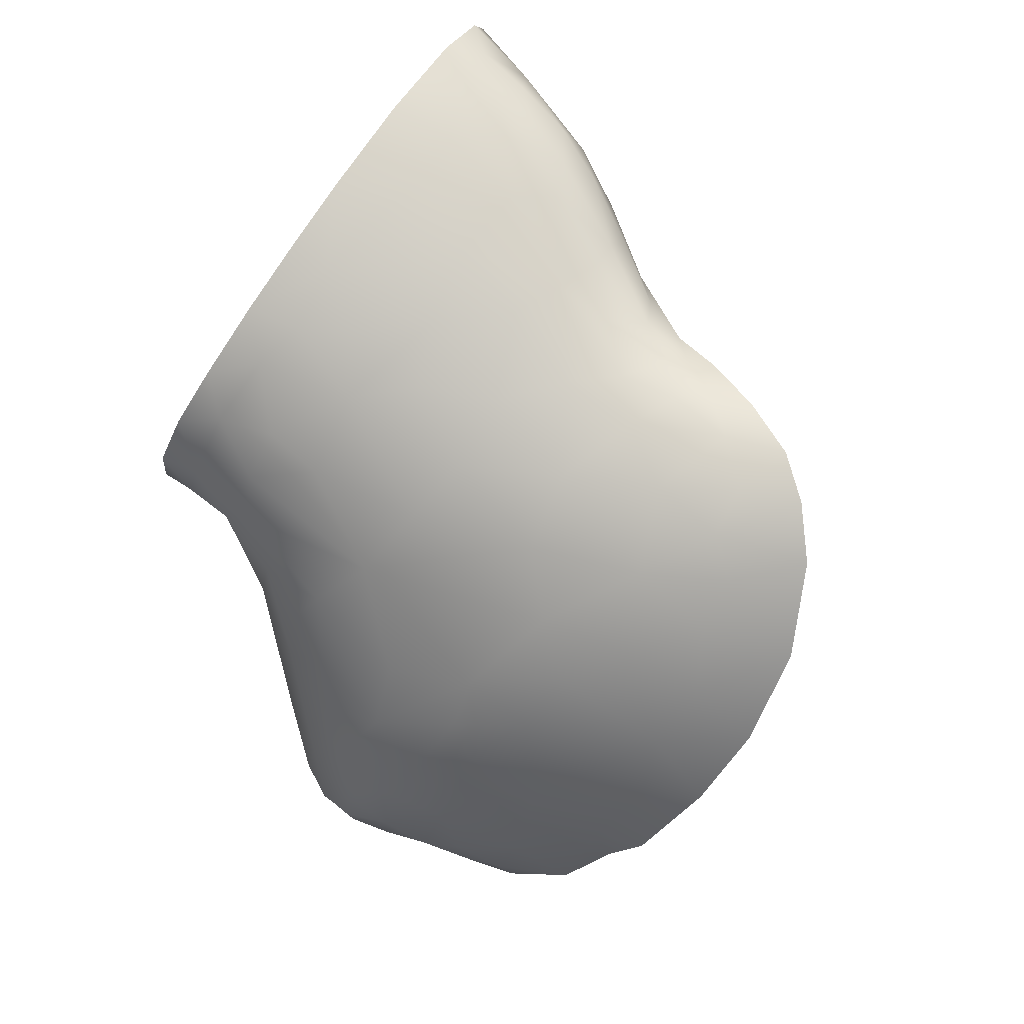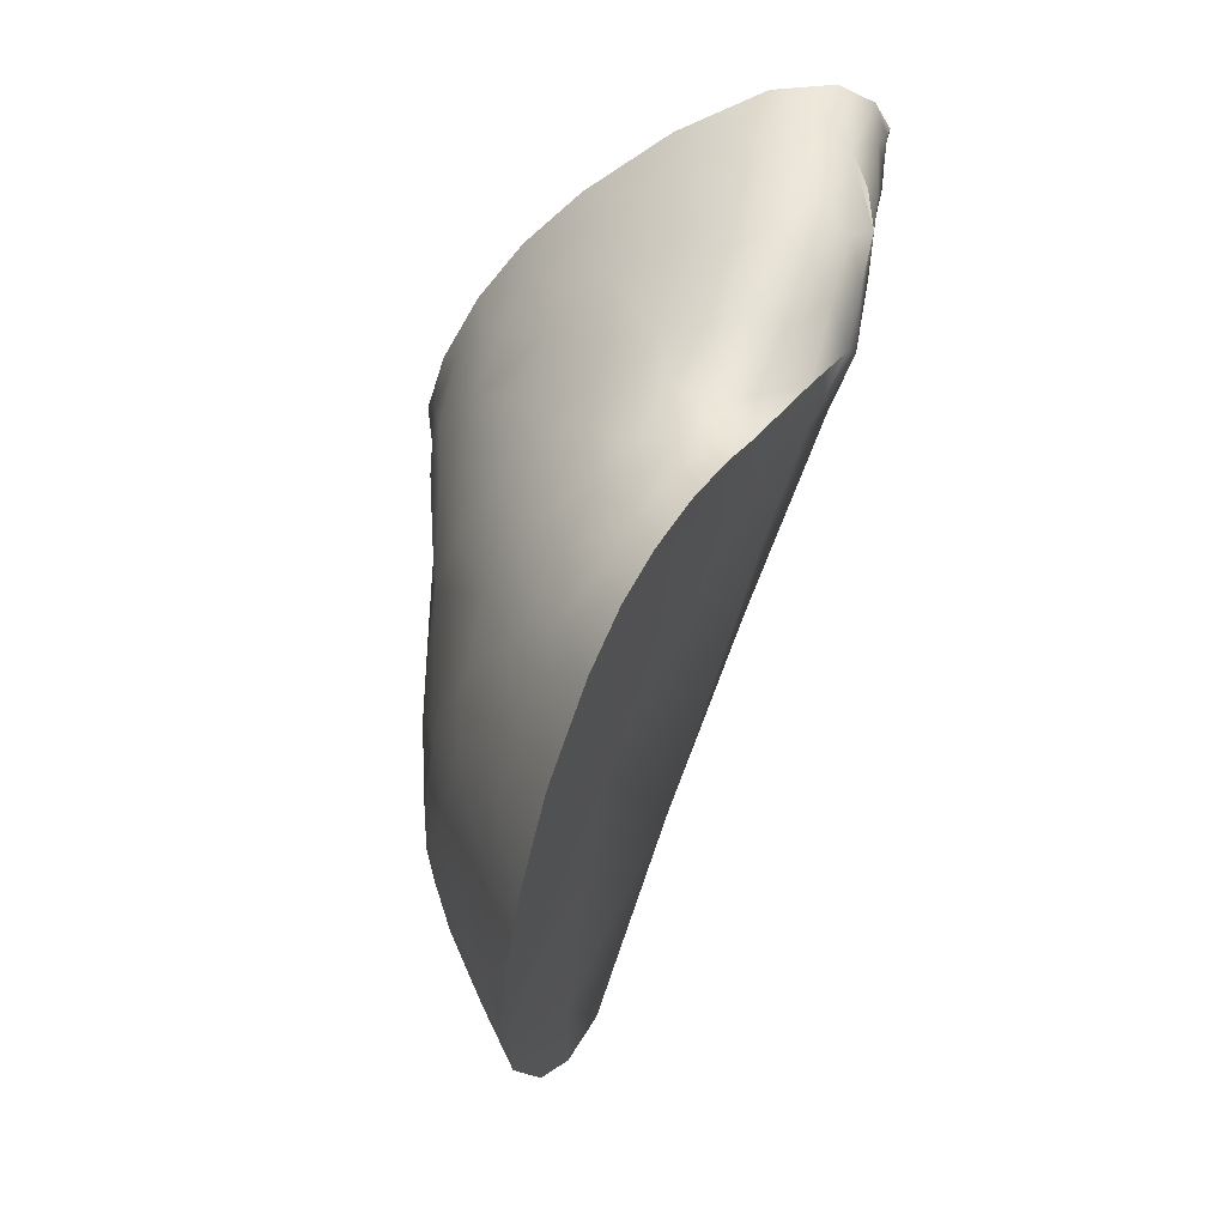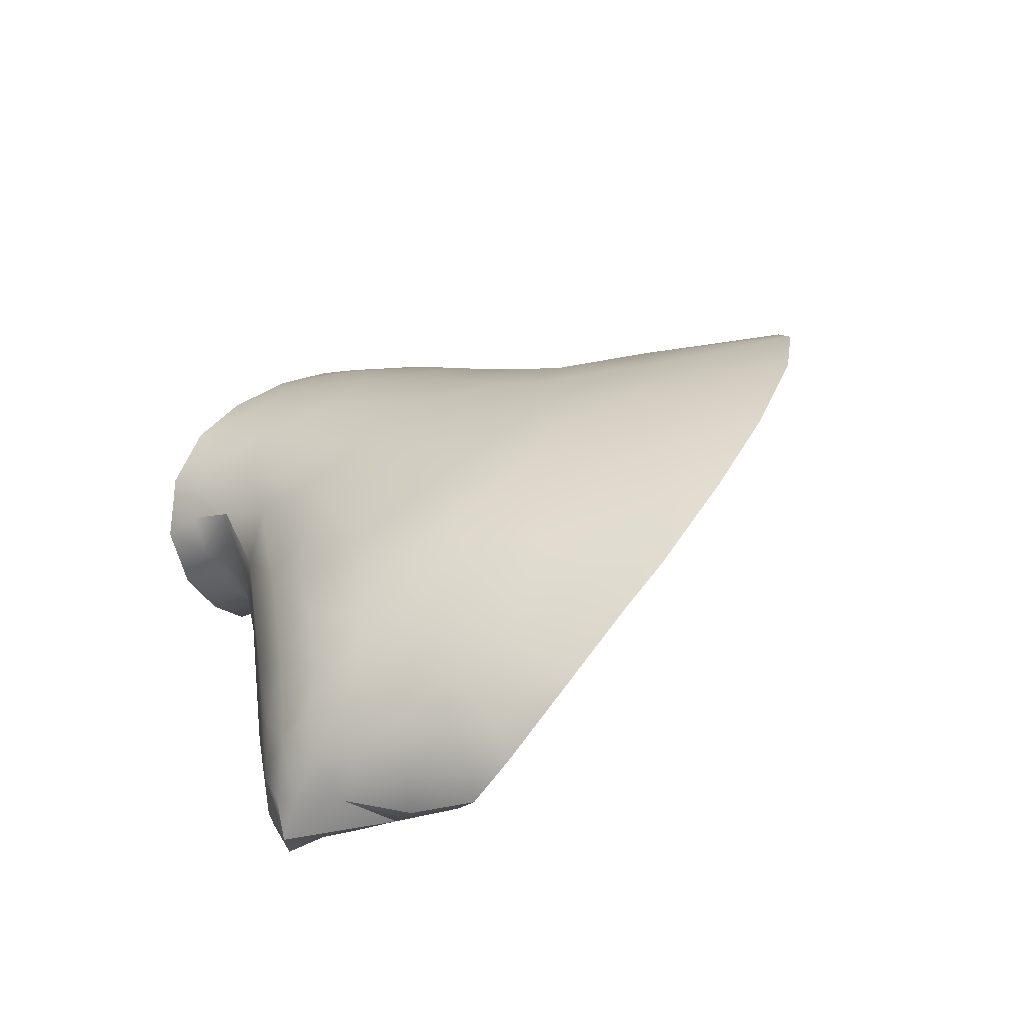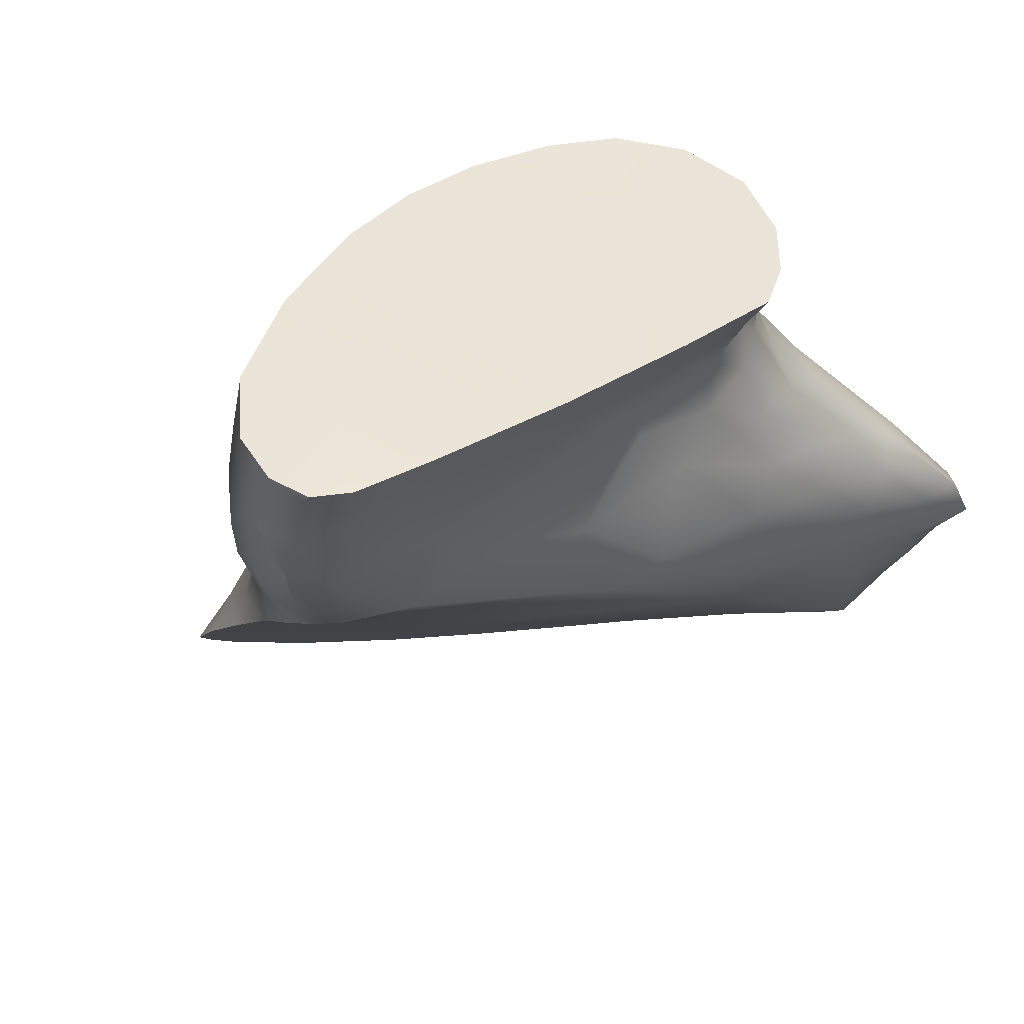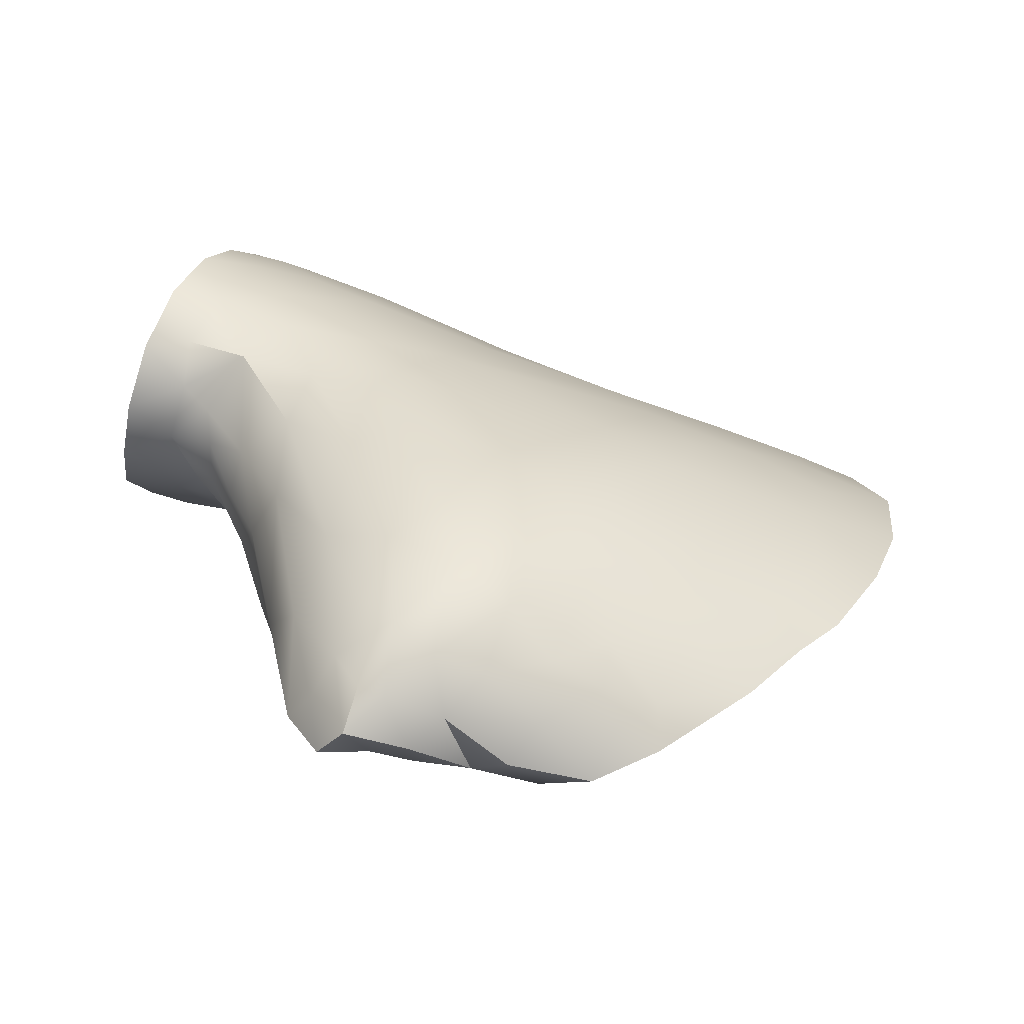
<metadata>
{"format":"obj","ext":"obj","renderer":"f3d","projection":"perspective","resolution":1024,"background":"white","views":[{"elev":32.1,"azim":37.7,"up":"+Y"},{"elev":17.2,"azim":98.5,"up":"+Y"},{"elev":-50.6,"azim":38.6,"up":"+Y"},{"elev":-28.4,"azim":-132.9,"up":"+Z"},{"elev":33.5,"azim":-9.0,"up":"+Z"}]}
</metadata>
<code>
v 169.5 -69.13 1333
v 168.9 -70.73 1334
v 168.9 -70.26 1333
v 171 -63.5 1327
v 171.6 -62.08 1326
v 172 -62.01 1328
v 170.5 -68 1334
v 170.2 -65.88 1329
v 171.7 -63.85 1330
v 172 -64.35 1332
v 169.4 -68.38 1331
v 172.2 -65.3 1335
v 171.6 -66.81 1336
v 170.3 -69.44 1337
v 169.6 -70.48 1336
v 173 -61.44 1331
v 173 -60.52 1329
v 172 -61.41 1326
v 172.4 -60.82 1326
v 171 -68.14 1337
v 172.9 -62.78 1333
v 169.1 -70.89 1335
v 172.6 -63.99 1334
v 172.8 -60.41 1327
v 171.2 -69.57 1336
v 170.5 -70.56 1336
v 170.4 -69.29 1331
v 170 -70.52 1332
v 173.4 -65.59 1335
v 172.8 -66.44 1336
v 173.5 -64.39 1334
v 174.4 -62.68 1331
v 172 -67.89 1336
v 172.8 -69.26 1336
v 172.6 -70.5 1336
v 171.5 -71.06 1336
v 170.3 -71.1 1335
v 171.3 -72.75 1335
v 170.7 -71.52 1335
v 172.3 -73.14 1335
v 170.7 -71.86 1334
v 169.9 -71.21 1334
v 171 -72.83 1334
v 170.7 -71.9 1333
v 171 -71.82 1333
v 170.4 -71.18 1333
v 170.8 -70.62 1332
v 174.1 -63.25 1332
v 172.3 -61.55 1326
v 172.9 -61.62 1326
v 173.5 -60.81 1328
v 174.1 -61.61 1327
v 173.3 -68.02 1336
v 172.7 -76.84 1335
v 171.9 -74.64 1335
v 171.9 -77.91 1334
v 171.5 -77.17 1333
v 171.4 -74.45 1334
v 171.2 -73.5 1333
v 171.5 -72.95 1332
v 171.6 -79.64 1333
v 173.4 -74.61 1336
v 173.8 -77.63 1336
v 174 -72.93 1336
v 172.9 -72.08 1336
v 174.6 -72.26 1336
v 175.8 -71.09 1335
v 174.9 -66.98 1335
v 176.8 -69.57 1335
v 174.5 -68.77 1336
v 174.4 -65.56 1334
v 174.3 -61.33 1328
v 174 -61.4 1329
v 174.4 -62.03 1330
v 172.1 -63.65 1327
v 172.4 -62.23 1326
v 174.9 -64.35 1333
v 175.9 -65.42 1333
v 176.2 -66.68 1334
v 176.2 -75.43 1336
v 174.7 -74.1 1336
v 174.5 -75.59 1336
v 174.9 -77.03 1336
v 174.9 -78.64 1335
v 173.6 -79.59 1335
v 173.1 -78.81 1335
v 174.5 -79.63 1335
v 174.3 -80.26 1335
v 173.3 -80.7 1334
v 172.5 -79.64 1334
v 172.5 -80.94 1334
v 172 -79.93 1334
v 172.9 -80.46 1334
v 174.4 -80.93 1334
v 173.7 -81.07 1333
v 173 -80.65 1333
v 172 -80.58 1333
v 173.1 -79.59 1332
v 173.8 -80.65 1333
v 171.9 -78.87 1333
v 171.7 -77.18 1332
v 173.5 -77.25 1331
v 172.5 -78.73 1332
v 172.3 -77.3 1332
v 172.1 -75.76 1332
v 172.9 -74.14 1331
v 172.1 -73.81 1332
v 172.5 -71.41 1331
v 173.8 -69.83 1329
v 173 -67.88 1329
v 171.7 -69.32 1331
v 174.2 -67.22 1328
v 171.2 -67.08 1329
v 173.8 -65.49 1327
v 173.9 -62.67 1326
v 173 -62.56 1326
v 173.5 -63.48 1326
v 171.6 -71.32 1332
v 172.1 -69.85 1331
v 171.4 -75.66 1333
v 174.5 -61.55 1327
v 175.2 -62.12 1329
v 177.8 -66.91 1333
v 177.5 -68.33 1334
v 177.2 -76.54 1335
v 176.1 -77.76 1336
v 177.6 -78.31 1335
v 175.8 -79.42 1335
v 176.4 -80.25 1334
v 175.2 -80.5 1334
v 176.1 -81.05 1333
v 175.5 -81.22 1333
v 177.4 -81.15 1333
v 177.3 -80.58 1334
v 177.4 -65.24 1331
v 175.9 -64.03 1332
v 177.8 -64.86 1330
v 176.1 -63.17 1330
v 176.7 -63.31 1329
v 176.3 -62.83 1328
v 175.2 -61.96 1328
v 175.6 -62.4 1327
v 175.8 -63.12 1327
v 174.9 -63.17 1326
v 174.4 -62.35 1326
v 174.9 -64.2 1326
v 175.9 -64.12 1326
v 175.4 -66.89 1327
v 174.8 -71.58 1329
v 176.1 -80.86 1332
v 174.8 -80.93 1332
v 177 -81.55 1332
v 173.2 -71.69 1330
v 174 -72.43 1330
v 178.2 -81.37 1333
v 178.3 -80.67 1333
v 173.9 -74.69 1330
v 176.9 -64.26 1327
v 176.7 -65.35 1327
v 174.6 -79.44 1332
v 178.1 -65.76 1327
v 179 -65.8 1328
v 177.9 -64.72 1328
v 180.2 -80.2 1333
v 179.2 -79.22 1334
v 181.4 -78.02 1333
v 182.8 -74.53 1333
v 183.8 -76.12 1332
v 182.5 -76.34 1333
v 182.6 -67.03 1329
v 182.5 -67.45 1330
v 181.6 -66.78 1329
v 181.1 -66.65 1329
v 180.6 -66.46 1329
v 177.6 -79.81 1334
v 180.1 -76.84 1334
v 178.3 -77 1335
v 180 -74.52 1334
v 178.6 -75.77 1335
v 178.3 -74.83 1335
v 178.7 -73.53 1335
v 180.1 -71.64 1334
v 179.5 -69.96 1334
v 179.7 -68.37 1333
v 178.9 -66.59 1332
v 178.1 -64.65 1329
v 179 -65.6 1330
v 178 -64.49 1328
v 176.7 -63.37 1327
v 185.2 -69.67 1331
v 183.5 -71.42 1332
v 183.8 -70.2 1332
v 185.4 -71.83 1331
v 178.8 -68 1328
v 181.9 -72.68 1331
v 181.6 -68.01 1329
v 183.9 -67.64 1330
v 181.5 -78.9 1333
v 178.4 -79.56 1332
v 175.4 -76.15 1330
v 183.2 -69.24 1331
v 184.7 -68.47 1330
v 179.5 -65.89 1329
v 180.4 -66.39 1330
v 179.9 -66.51 1331
v 180.6 -67.3 1331
v 181.7 -68.41 1332
v 181.9 -70.23 1333
v 182 -72.17 1333
v 183.6 -73.02 1333
v 183.3 -68.33 1331
v 176.7 -67 1327
v 176.1 -65.51 1326
v 176.2 -69.28 1328
v 184.8 -74.15 1332
v 179.9 -66.49 1328
v 181.1 -66.88 1330
v 182.5 -78.14 1333
v 180.7 -73.05 1334
v 176.6 -73.68 1336
v 169.6 -70.86 1333
v 168.9 -70.73 1334
v 168.9 -70.26 1333
v 171 -63.5 1327
v 171.6 -62.08 1326
v 170.2 -65.88 1329
v 169.4 -68.38 1331
v 172.2 -65.3 1335
v 171.6 -66.81 1336
v 170.3 -69.44 1337
v 169.6 -70.48 1336
v 173 -61.44 1331
v 173 -60.52 1329
v 172 -61.41 1326
v 172 -61.41 1326
v 172.4 -60.82 1326
v 171 -68.14 1337
v 172.9 -62.78 1333
v 169.1 -70.89 1335
v 172.6 -63.99 1334
v 172.8 -60.41 1327
v 171.5 -71.06 1336
v 170.4 -71.18 1333
v 174.1 -61.61 1327
v 171.6 -79.64 1333
v 172.5 -80.94 1334
v 172.5 -80.94 1334
v 174.4 -80.93 1334
v 173.7 -81.07 1333
v 172 -80.58 1333
v 172 -80.58 1333
v 175.5 -81.22 1333
v 174.9 -63.17 1326
v 174.9 -63.17 1326
v 174.4 -62.35 1326
v 174.8 -80.93 1332
v 177 -81.55 1332
v 177 -81.55 1332
v 178.2 -81.37 1333
v 178.1 -65.76 1327
v 180.2 -80.2 1333
v 183.8 -76.12 1332
v 182.6 -67.03 1329
v 181.1 -66.65 1329
v 185.2 -69.67 1331
v 185.4 -71.83 1331
v 183.9 -67.64 1330
v 181.5 -78.9 1333
v 184.7 -68.47 1330
v 184.8 -74.15 1332
v 179.9 -66.49 1328
v 182.5 -78.14 1333
g grp1
f 3 2 1
f 6 5 4
f 9 8 7
f 10 9 7
f 11 7 8
f 7 13 12
f 7 15 14
f 11 1 7
f 17 6 16
f 18 5 6
f 6 19 18
f 13 7 20
f 3 1 11
f 9 21 16
f 21 9 10
f 22 7 2
f 21 10 23
f 16 6 9
f 2 7 1
f 24 19 6
f 23 7 12
f 6 17 24
f 15 7 22
f 6 4 8
f 7 23 10
f 20 7 14
f 8 9 6
f 230 25 237
f 230 26 25
f 28 223 27
f 228 30 29
f 228 29 31
f 228 31 240
f 232 238 32
f 25 34 33
f 25 35 34
f 25 36 35
f 37 242 26
f 242 39 38
f 40 242 38
f 39 41 38
f 39 37 42
f 41 44 43
f 38 41 43
f 46 45 44
f 243 28 47
f 45 46 47
f 47 28 27
f 238 48 32
f 238 31 48
f 50 49 236
f 233 51 241
f 241 51 52
f 33 53 30
f 33 34 53
f 40 55 54
f 54 55 56
f 55 58 57
f 56 55 57
f 38 43 58
f 45 60 59
f 44 45 59
f 61 56 57
f 54 63 62
f 65 62 64
f 66 35 65
f 35 66 67
f 34 35 67
f 70 69 68
f 29 71 31
f 233 73 72
f 73 232 74
f 233 72 51
f 224 225 75
f 225 76 75
f 48 31 77
f 31 78 77
f 71 78 31
f 68 79 78
f 71 68 78
f 29 68 71
f 81 80 66
f 64 81 66
f 81 82 80
f 82 83 80
f 62 82 81
f 64 62 81
f 62 63 82
f 83 63 84
f 85 84 63
f 54 86 63
f 85 88 87
f 84 85 87
f 89 88 85
f 54 56 90
f 86 54 90
f 90 92 91
f 93 90 91
f 88 89 94
f 246 96 95
f 92 61 97
f 91 92 97
f 99 96 98
f 245 101 100
f 250 245 100
f 103 102 98
f 101 104 100
f 102 103 104
f 104 101 105
f 105 106 104
f 108 106 107
f 111 110 109
f 109 110 112
f 111 113 110
f 110 114 112
f 110 113 114
f 113 75 114
f 117 116 115
f 116 50 115
f 226 224 75
f 119 108 118
f 118 107 60
f 45 47 118
f 60 45 118
f 47 27 111
f 118 47 111
f 50 236 52
f 236 241 52
f 111 27 113
f 111 119 118
f 120 59 60
f 120 60 107
f 101 120 107
f 90 56 92
f 92 56 61
f 57 120 101
f 245 57 101
f 101 107 105
f 118 108 107
f 119 109 108
f 109 119 111
f 113 226 75
f 49 234 236
f 76 225 49
f 225 235 49
f 232 32 74
f 51 121 52
f 233 232 73
f 72 73 122
f 73 74 122
f 79 123 78
f 79 124 123
f 80 126 125
f 126 127 125
f 126 128 127
f 130 129 128
f 130 88 94
f 130 131 129
f 131 130 94
f 132 131 94
f 134 131 133
f 135 78 123
f 137 136 135
f 138 136 137
f 122 138 139
f 141 122 140
f 72 141 121
f 51 72 121
f 52 121 142
f 144 52 143
f 50 52 115
f 115 52 145
f 253 115 145
f 115 253 146
f 117 115 146
f 147 144 143
f 146 253 147
f 117 146 114
f 75 117 114
f 112 114 148
f 149 109 148
f 109 112 148
f 252 151 150
f 252 150 152
f 154 153 109
f 133 131 257
f 131 132 257
f 153 154 106
f 155 133 257
f 156 133 155
f 102 106 157
f 159 147 158
f 106 102 104
f 98 102 160
f 163 162 161
f 166 165 164
f 99 98 160
f 169 168 167
f 172 171 170
f 95 96 99
f 151 95 99
f 134 133 156
f 174 172 173
f 134 156 175
f 175 156 165
f 175 165 127
f 165 166 176
f 177 127 176
f 178 176 167
f 177 176 179
f 180 179 178
f 180 178 181
f 67 181 182
f 67 182 183
f 69 67 183
f 69 183 124
f 124 183 184
f 123 124 184
f 123 184 185
f 123 185 135
f 135 185 137
f 137 187 186
f 139 138 137
f 139 186 188
f 140 139 188
f 122 139 140
f 158 147 143
f 189 158 143
f 189 163 158
f 52 142 143
f 142 189 143
f 121 141 142
f 141 140 142
f 142 140 189
f 192 191 190
f 191 193 190
f 196 195 194
f 195 265 266
f 196 263 197
f 261 199 198
f 199 200 195
f 196 264 263
f 202 201 190
f 201 192 190
f 187 204 203
f 186 187 203
f 189 188 163
f 204 187 205
f 184 206 185
f 184 207 206
f 208 201 207
f 184 208 207
f 209 191 208
f 209 167 210
f 211 201 202
f 267 211 202
f 213 212 148
f 200 149 214
f 267 171 211
f 193 210 215
f 208 191 192
f 201 208 192
f 207 201 211
f 207 211 171
f 210 167 215
f 161 162 216
f 217 171 172
f 162 203 216
f 204 217 172
f 204 172 174
f 203 174 216
f 216 174 173
f 209 210 191
f 206 207 171
f 217 206 171
f 205 206 217
f 204 205 217
f 203 204 174
f 173 172 170
f 170 171 267
f 212 159 260
f 210 193 191
f 168 215 167
f 169 218 168
f 159 212 213
f 195 262 272
f 199 150 200
f 197 195 196
f 194 260 271
f 195 269 265
f 194 214 212
f 194 195 214
f 262 195 270
f 270 195 266
f 196 194 271
f 195 200 214
f 259 199 261
f 214 148 212
f 272 198 195
f 260 194 212
f 150 199 258
f 195 197 269
f 195 198 199
f 264 196 271
f 199 259 258
f 218 166 268
f 166 164 268
f 169 166 218
f 158 163 161
f 148 146 213
f 213 146 147
f 159 213 147
f 161 159 158
f 165 156 164
f 156 155 164
f 151 160 150
f 160 200 150
f 176 166 169
f 176 169 167
f 219 178 167
f 209 219 167
f 182 219 209
f 182 209 208
f 183 182 208
f 183 208 184
f 185 206 205
f 137 185 205
f 187 137 205
f 188 186 203
f 188 203 162
f 163 188 162
f 160 102 200
f 140 188 189
f 139 137 186
f 182 181 219
f 181 178 219
f 179 176 178
f 127 165 176
f 102 157 200
f 200 157 149
f 157 154 149
f 154 109 149
f 151 99 160
f 106 154 157
f 149 148 214
f 148 114 146
f 255 244 254
f 72 122 141
f 74 138 122
f 74 32 138
f 32 136 138
f 136 78 135
f 220 181 67
f 80 180 181
f 220 80 181
f 125 179 180
f 80 125 180
f 125 177 179
f 125 127 177
f 129 175 127
f 128 129 127
f 129 134 175
f 134 129 131
f 94 249 256
f 252 248 151
f 88 130 128
f 87 88 128
f 84 87 128
f 126 84 128
f 83 84 126
f 83 126 80
f 66 80 220
f 66 220 67
f 68 69 124
f 68 124 79
f 136 77 78
f 48 77 136
f 48 136 32
f 238 240 31
f 229 33 30
f 228 229 30
f 76 49 50
f 116 76 50
f 75 76 116
f 117 75 116
f 108 109 153
f 106 108 153
f 107 106 105
f 100 104 103
f 250 100 103
f 98 250 103
f 250 98 96
f 246 251 96
f 89 247 249
f 94 89 249
f 93 247 89
f 93 89 85
f 90 93 85
f 86 90 85
f 86 85 63
f 82 63 83
f 69 70 67
f 113 227 226
f 27 227 113
f 237 25 33
f 237 33 229
f 231 26 230
f 231 37 26
f 42 37 239
f 30 68 29
f 53 70 68
f 30 53 68
f 53 34 70
f 70 34 67
f 65 64 66
f 40 62 65
f 40 54 62
f 58 59 120
f 57 58 120
f 43 59 58
f 43 44 59
f 55 38 58
f 40 38 55
f 36 40 65
f 36 65 35
f 37 231 239
f 221 42 222
f 42 239 222
f 222 223 221
f 243 221 28
f 42 221 243
f 44 42 46
f 41 42 44
f 39 42 41
f 242 37 39
f 26 36 25
f 223 28 221
f 227 27 223

</code>
